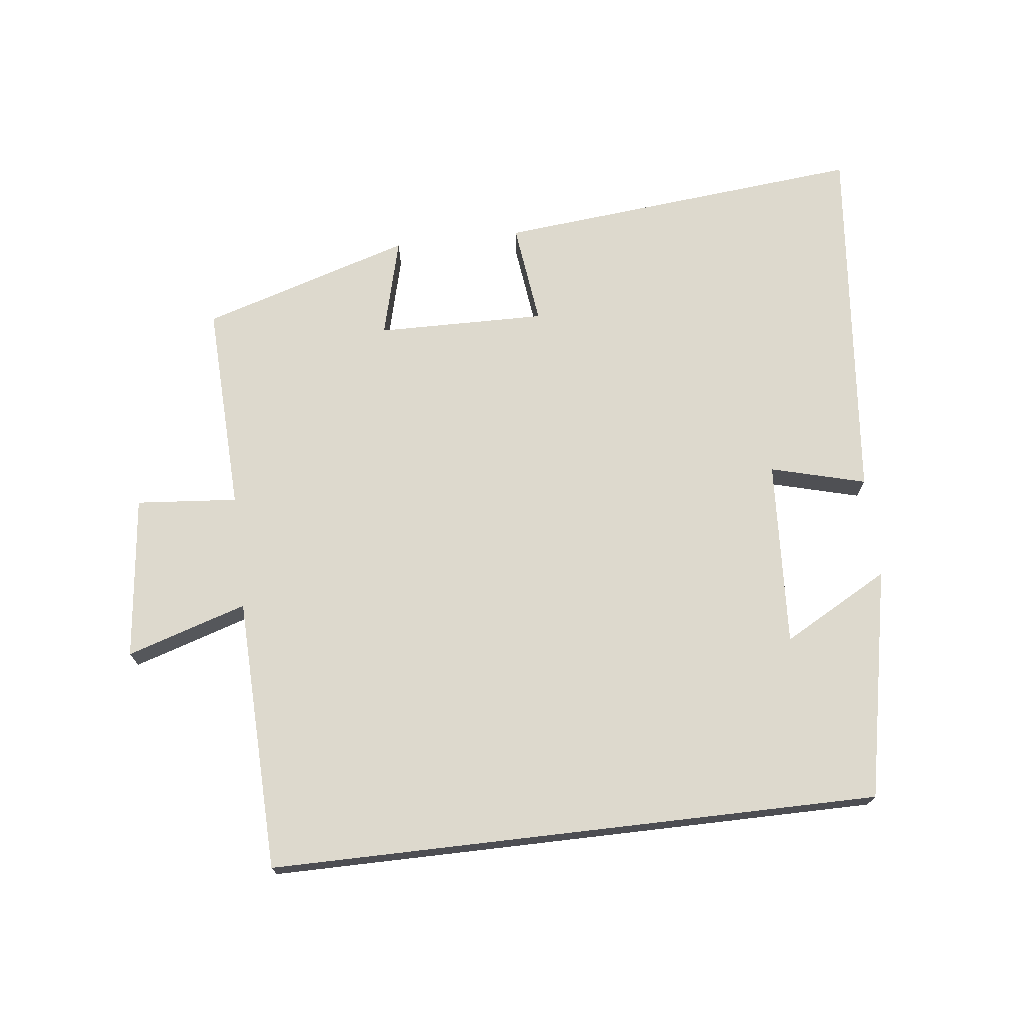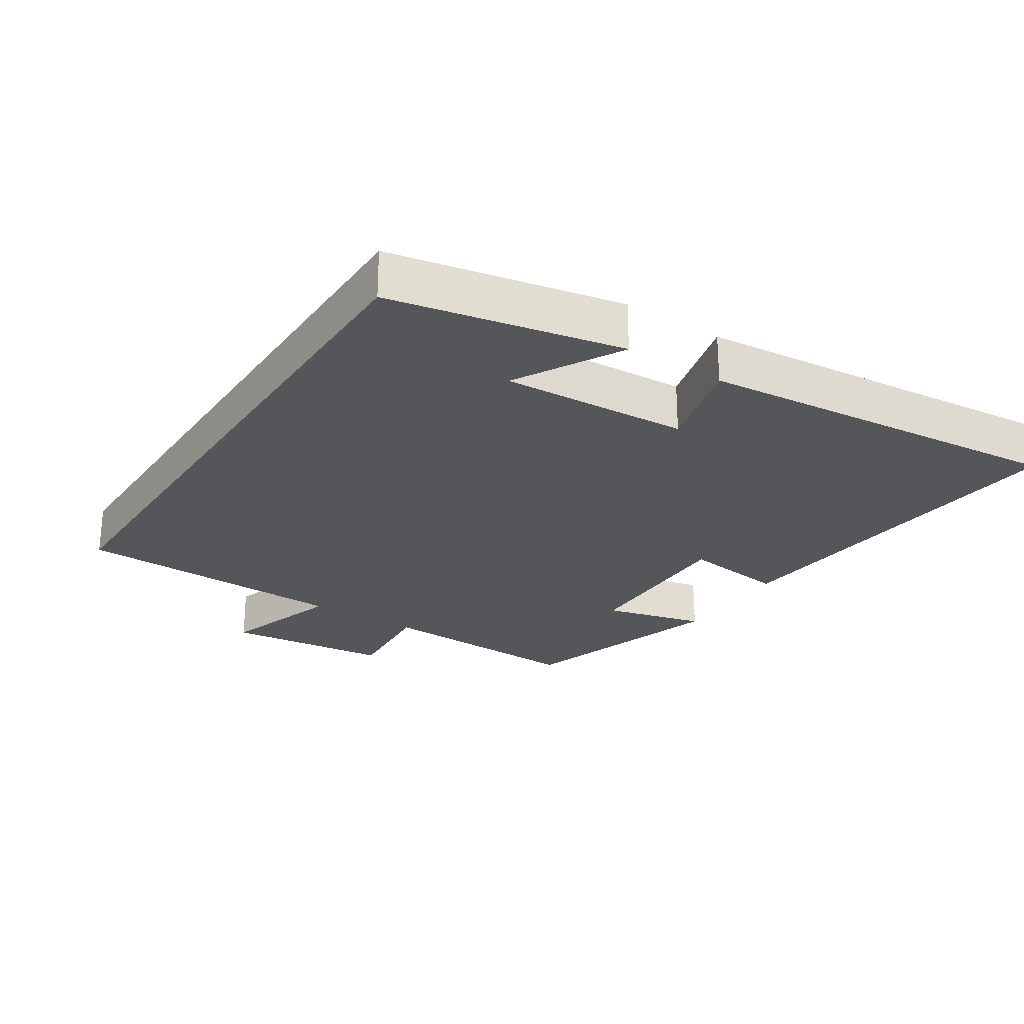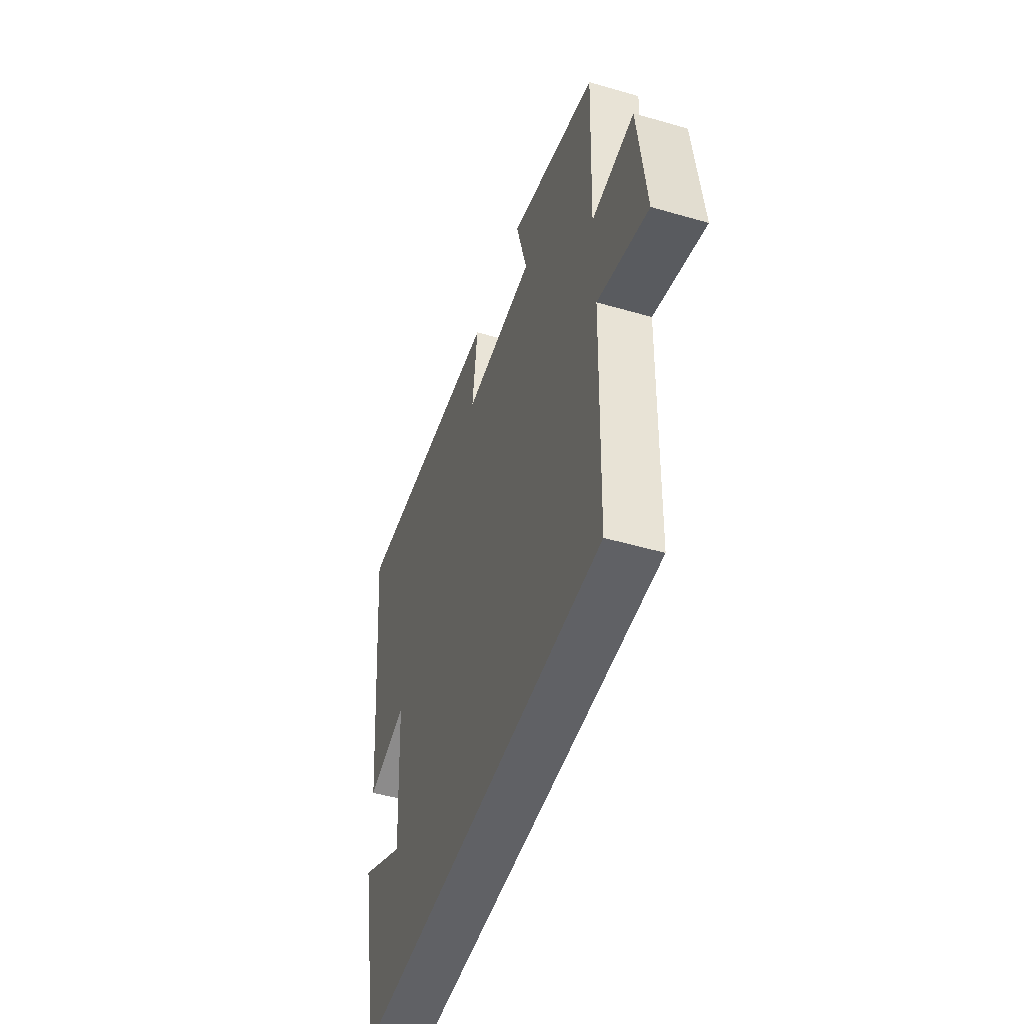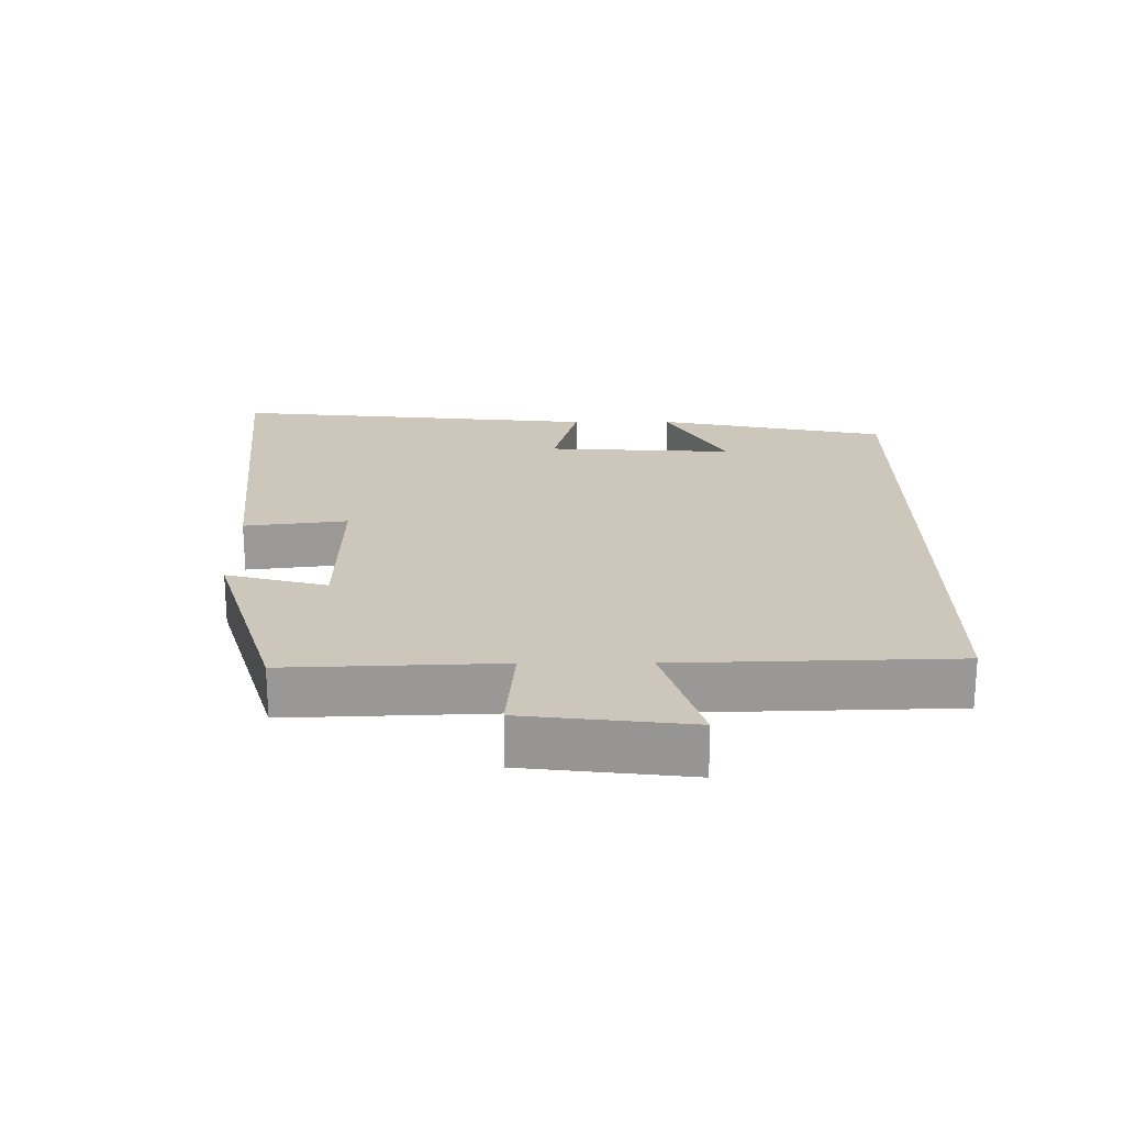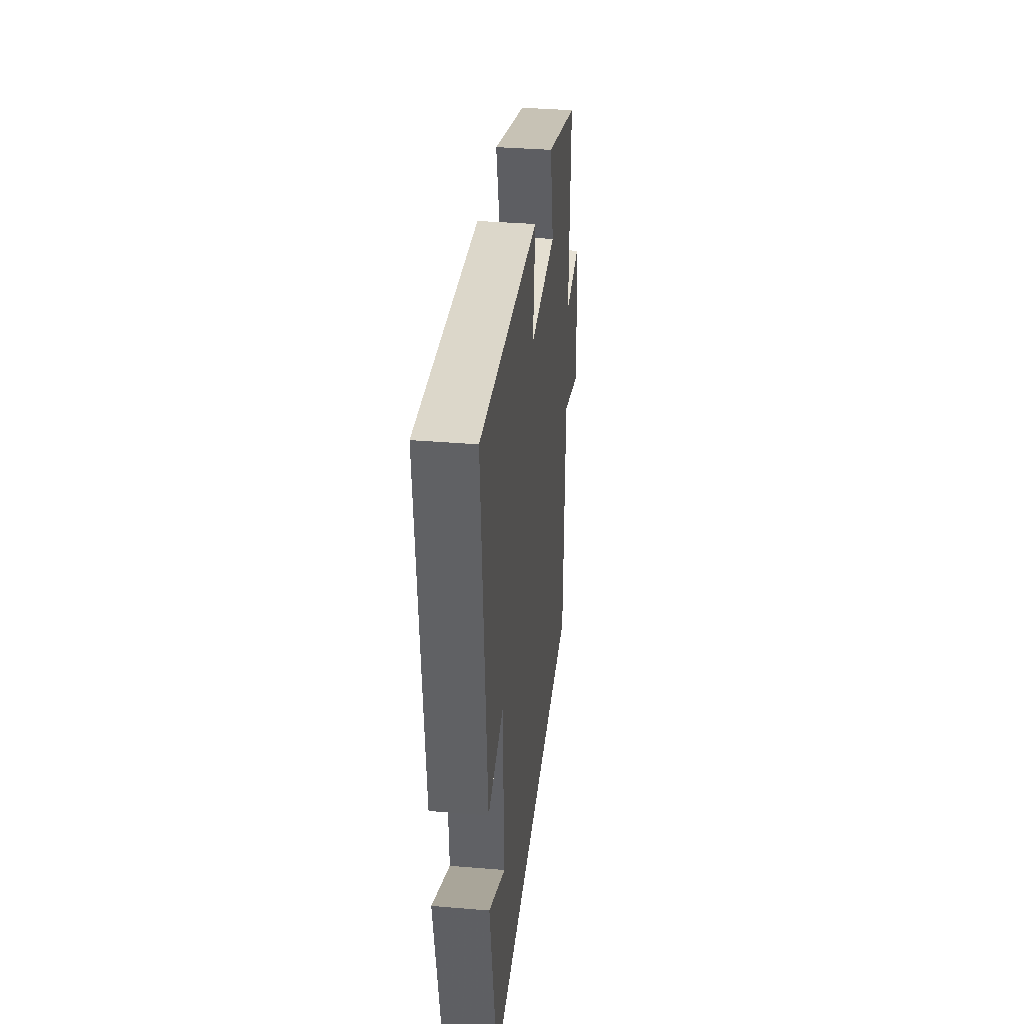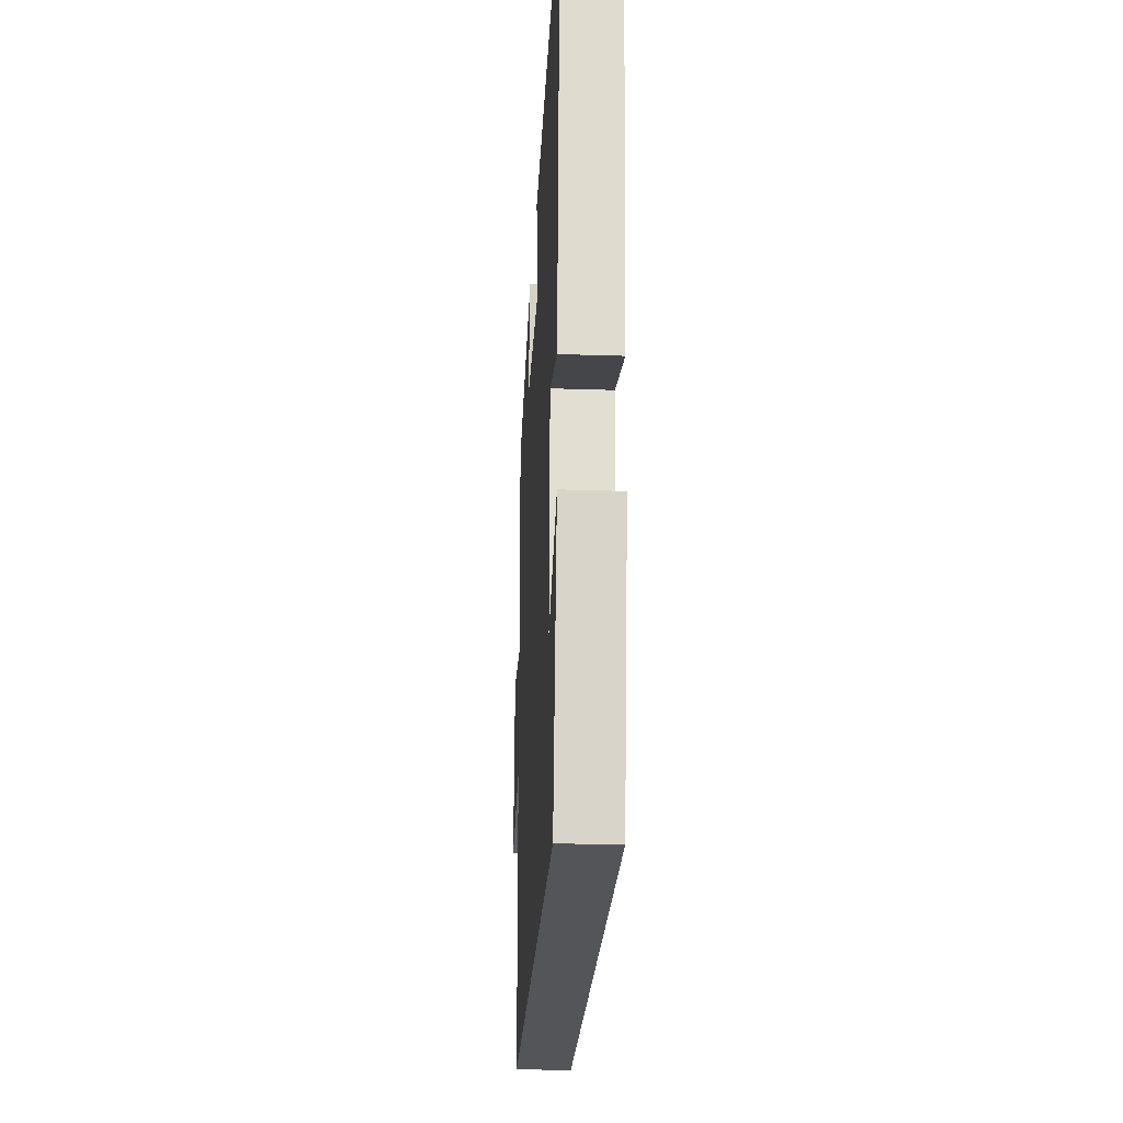
<metadata>
{"format":"obj","ext":"obj","renderer":"f3d","projection":"perspective","resolution":1024,"background":"white","views":[{"elev":72.0,"azim":173.3,"up":"+Y"},{"elev":-25.9,"azim":-123.1,"up":"+Y"},{"elev":-49.4,"azim":72.2,"up":"+Z"},{"elev":21.5,"azim":89.7,"up":"+Y"},{"elev":35.7,"azim":-83.7,"up":"+Z"},{"elev":-24.7,"azim":-93.1,"up":"+Z"}]}
</metadata>
<code>
v 0.488 0.07 -0.5
v -0.43 0.07 -0.5
v -0.5 0.07 -0.154
v -0.341 0.07 -0.242
v -0.357 0.07 0.038
v -0.5 0.07 0
v -0.554 0.07 0.553
v 0.001 0.07 0.5
v -0.018 0.07 0.346
v 0.236 0.07 0.35
v 0.197 0.07 0.5
v 0.512 0.07 0.403
v 0.5 0.07 0.087
v 0.652 0.07 0.1
v 0.68 0.07 -0.146
v 0.5 0.07 -0.089
v 0.488 0 -0.5
v -0.43 0 -0.5
v -0.5 0 -0.154
v -0.341 0 -0.242
v -0.357 0 0.038
v -0.5 0 0
v -0.554 0 0.553
v 0.001 0 0.5
v -0.018 0 0.346
v 0.236 0 0.35
v 0.197 0 0.5
v 0.512 0 0.403
v 0.5 0 0.087
v 0.652 0 0.1
v 0.68 0 -0.146
v 0.5 0 -0.089
f 13 14 15 16
f 13 16 1 2
f 10 11 12 13
f 9 10 13 2
f 5 6 7 8
f 4 5 8 9
f 2 3 4
f 2 4 9
f 32 31 30 29
f 18 17 32 29
f 29 28 27 26
f 18 29 26 25
f 24 23 22 21
f 25 24 21 20
f 20 19 18
f 25 20 18
f 1 17 18 2
f 2 18 19 3
f 3 19 20 4
f 4 20 21 5
f 5 21 22 6
f 6 22 23 7
f 7 23 24 8
f 8 24 25 9
f 9 25 26 10
f 10 26 27 11
f 11 27 28 12
f 12 28 29 13
f 13 29 30 14
f 14 30 31 15
f 15 31 32 16
f 16 32 17 1

</code>
